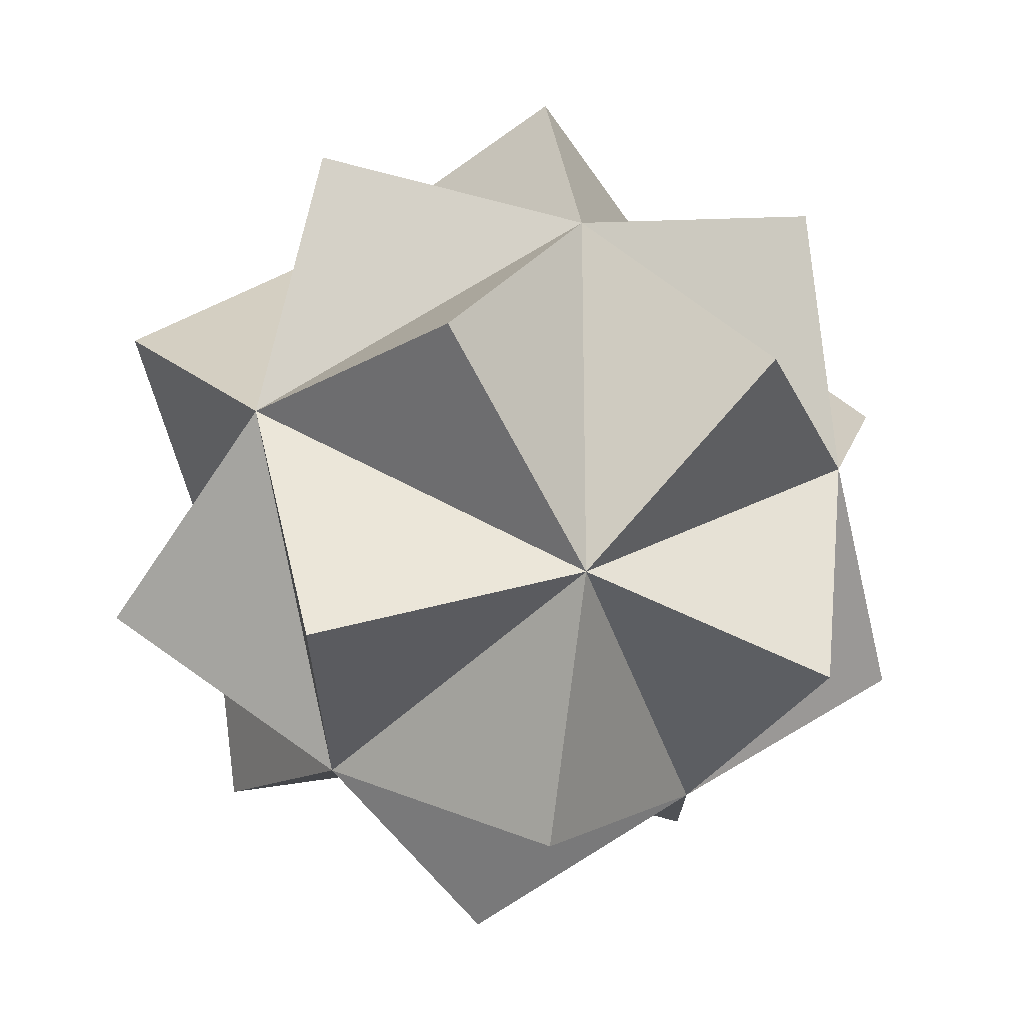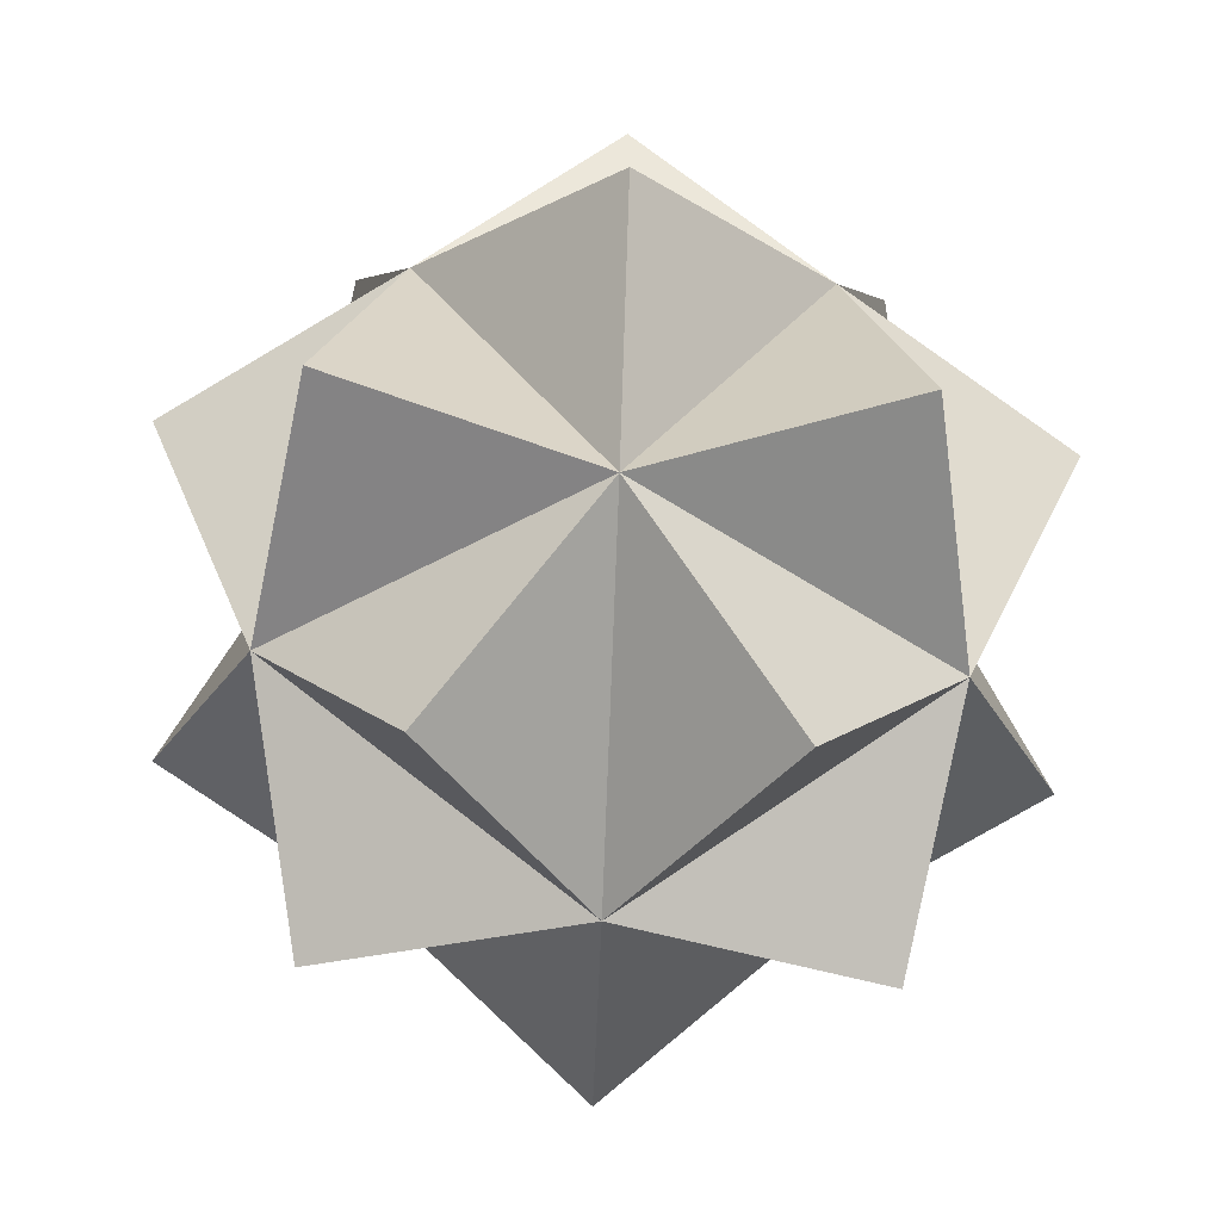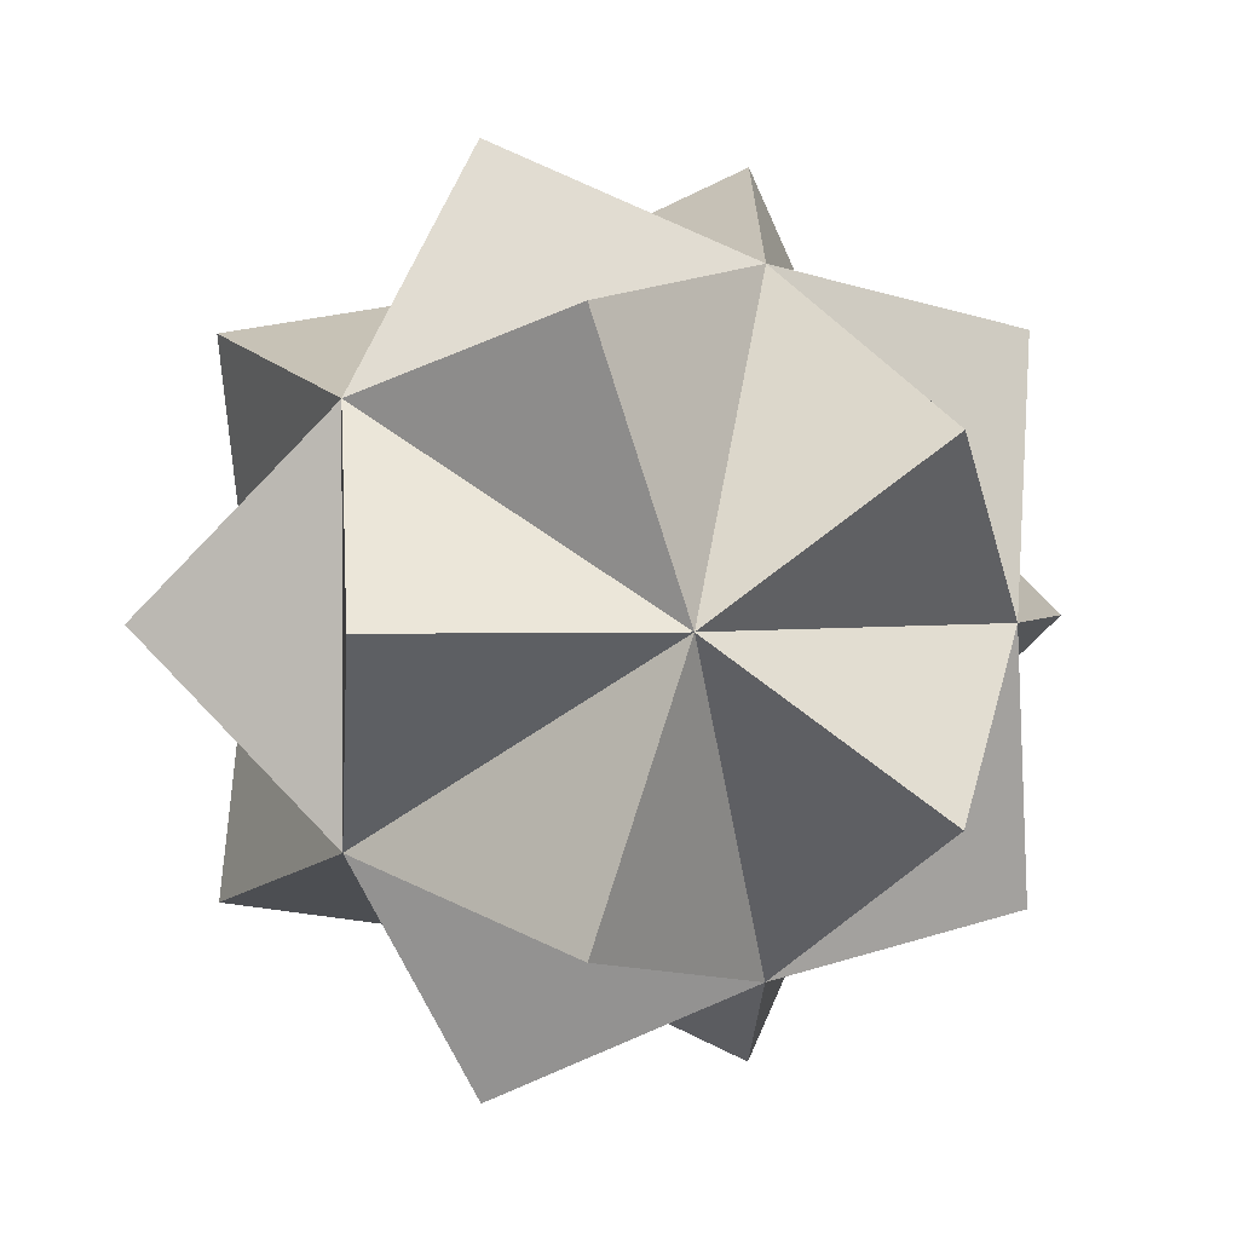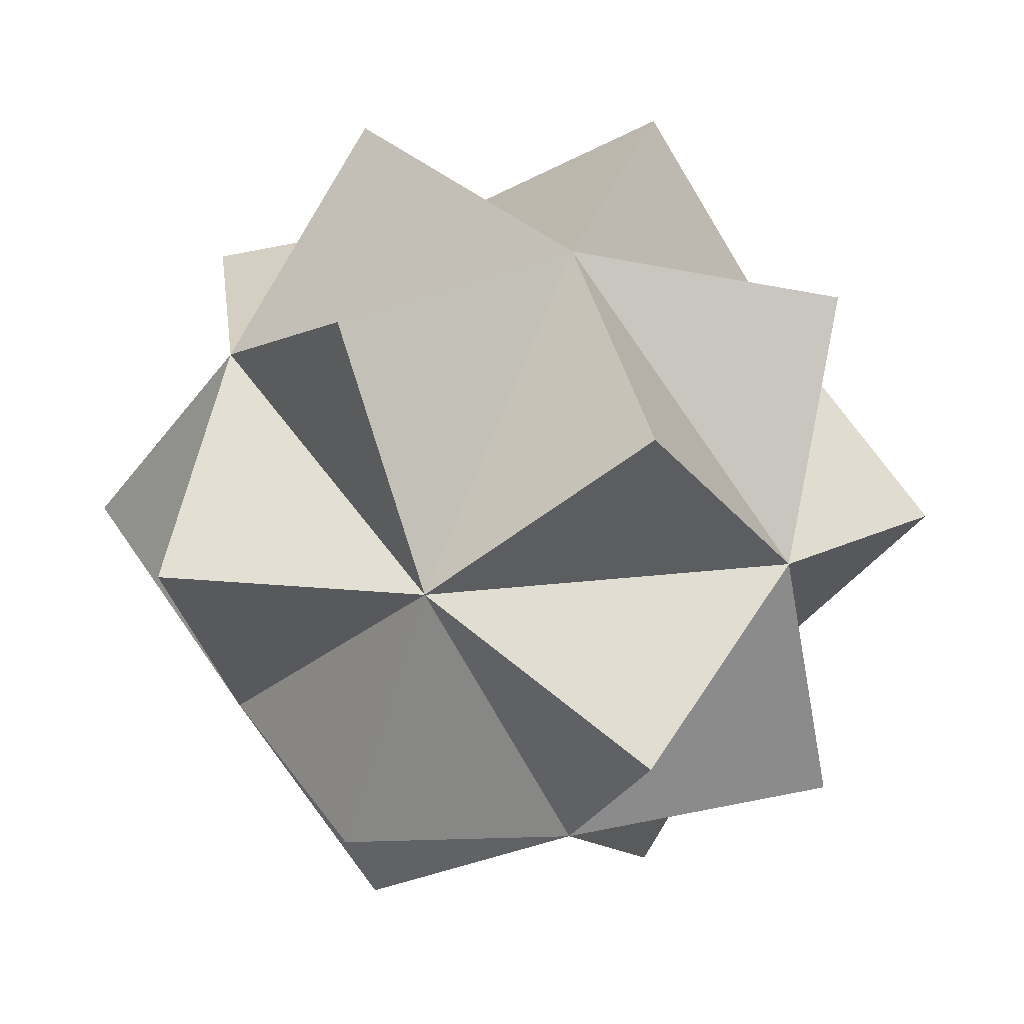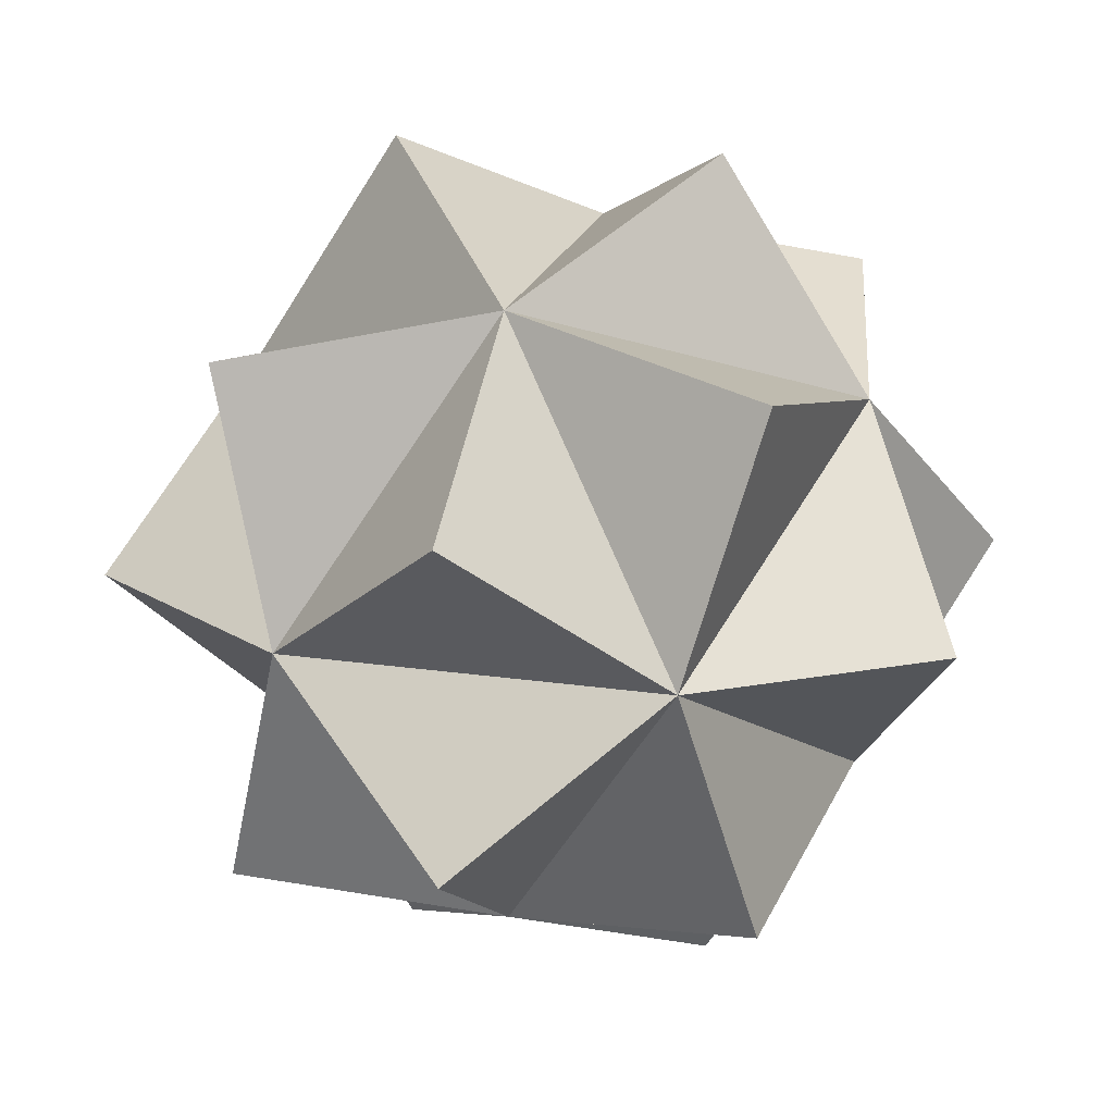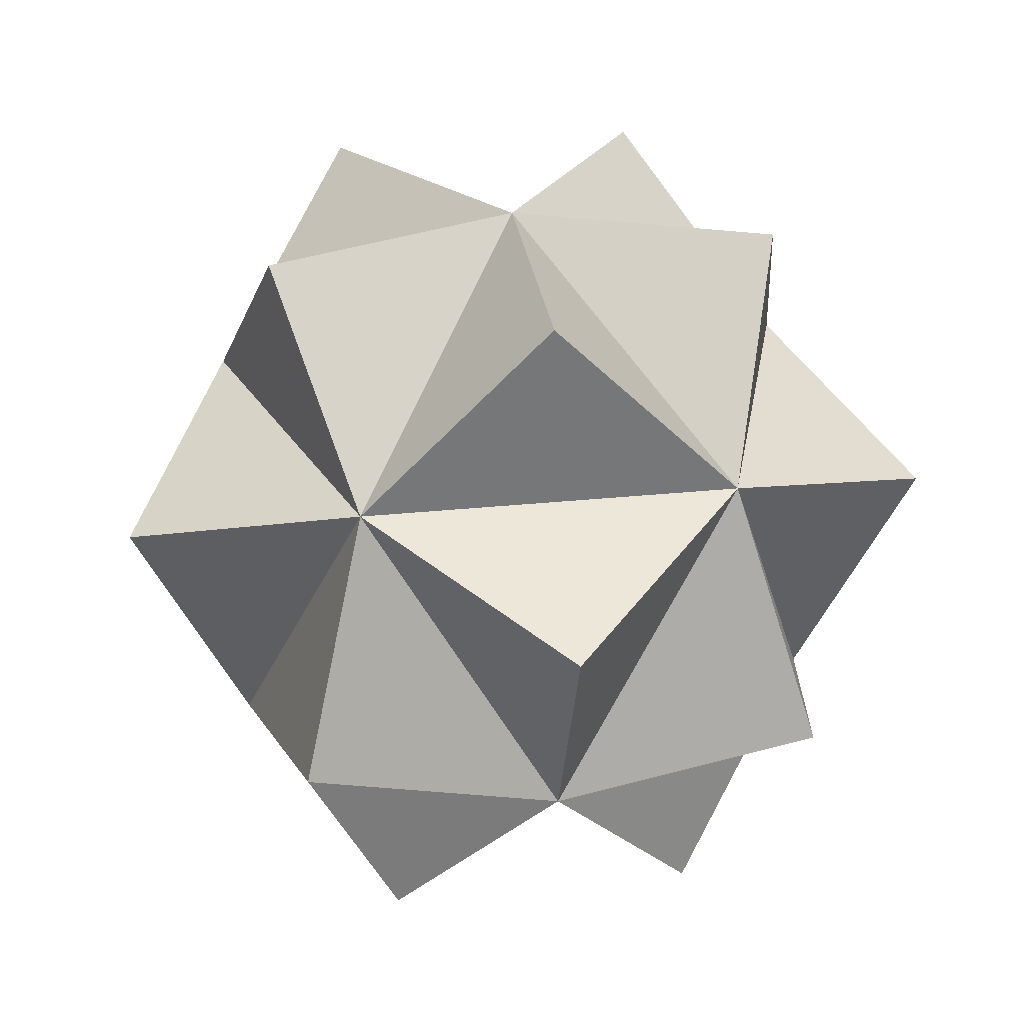
<metadata>
{"format":"obj","ext":"obj","renderer":"f3d","projection":"perspective","resolution":1024,"background":"white","views":[{"elev":-23.2,"azim":45.0,"up":"+Z"},{"elev":-76.1,"azim":146.1,"up":"+Z"},{"elev":1.6,"azim":-72.8,"up":"+Z"},{"elev":13.0,"azim":-50.1,"up":"+Z"},{"elev":20.8,"azim":-17.2,"up":"+Z"},{"elev":30.2,"azim":117.5,"up":"+Y"}]}
</metadata>
<code>
v 0 -1 0
v 0.7236 -0.4472 0.5257
v -0.2764 -0.4472 0.8506
v -0.8944 -0.4472 0
v -0.2764 -0.4472 -0.8506
v 0.7236 -0.4472 -0.5257
v 0.2764 0.4472 0.8506
v -0.7236 0.4472 0.5257
v -0.7236 0.4472 -0.5257
v 0.2764 0.4472 -0.8506
v 0.8944 0.4472 0
v 0 1 0
v 0.2329 -0.9865 0.7168
v 0.7536 -0.9865 0
v -0.6097 -0.9865 0.443
v -0.6097 -0.9865 -0.443
v 0.2329 -0.9865 -0.7168
v 1.219 -0.2329 0
v 0.3768 -0.2329 1.16
v -0.9865 -0.2329 0.7168
v -0.9865 -0.2329 -0.7168
v 0.3768 -0.2329 -1.16
v 0.9865 0.2329 0.7168
v -0.3768 0.2329 1.16
v -1.219 0.2329 0
v -0.3768 0.2329 -1.16
v 0.9865 0.2329 -0.7168
v 0.6097 0.9865 0.443
v -0.2329 0.9865 0.7168
v -0.7536 0.9865 0
v -0.2329 0.9865 -0.7168
v 0.6097 0.9865 -0.443
f 2 1 14
f 1 3 15
f 1 4 16
f 1 5 17
f 2 6 18
f 3 2 19
f 4 3 20
f 5 4 21
f 6 5 22
f 2 11 23
f 3 7 24
f 4 8 25
f 5 9 26
f 6 10 27
f 7 11 28
f 8 7 29
f 9 8 30
f 10 9 31
f 11 10 32
f 1 2 13
f 2 3 13
f 3 1 13
f 1 6 14
f 6 2 14
f 3 4 15
f 4 1 15
f 4 5 16
f 5 1 16
f 5 6 17
f 6 1 17
f 6 11 18
f 11 2 18
f 2 7 19
f 7 3 19
f 3 8 20
f 8 4 20
f 4 9 21
f 9 5 21
f 5 10 22
f 10 6 22
f 11 7 23
f 7 2 23
f 7 8 24
f 8 3 24
f 8 9 25
f 9 4 25
f 9 10 26
f 10 5 26
f 10 11 27
f 11 6 27
f 11 12 28
f 12 7 28
f 7 12 29
f 12 8 29
f 8 12 30
f 12 9 30
f 9 12 31
f 12 10 31
f 10 12 32
f 12 11 32

</code>
